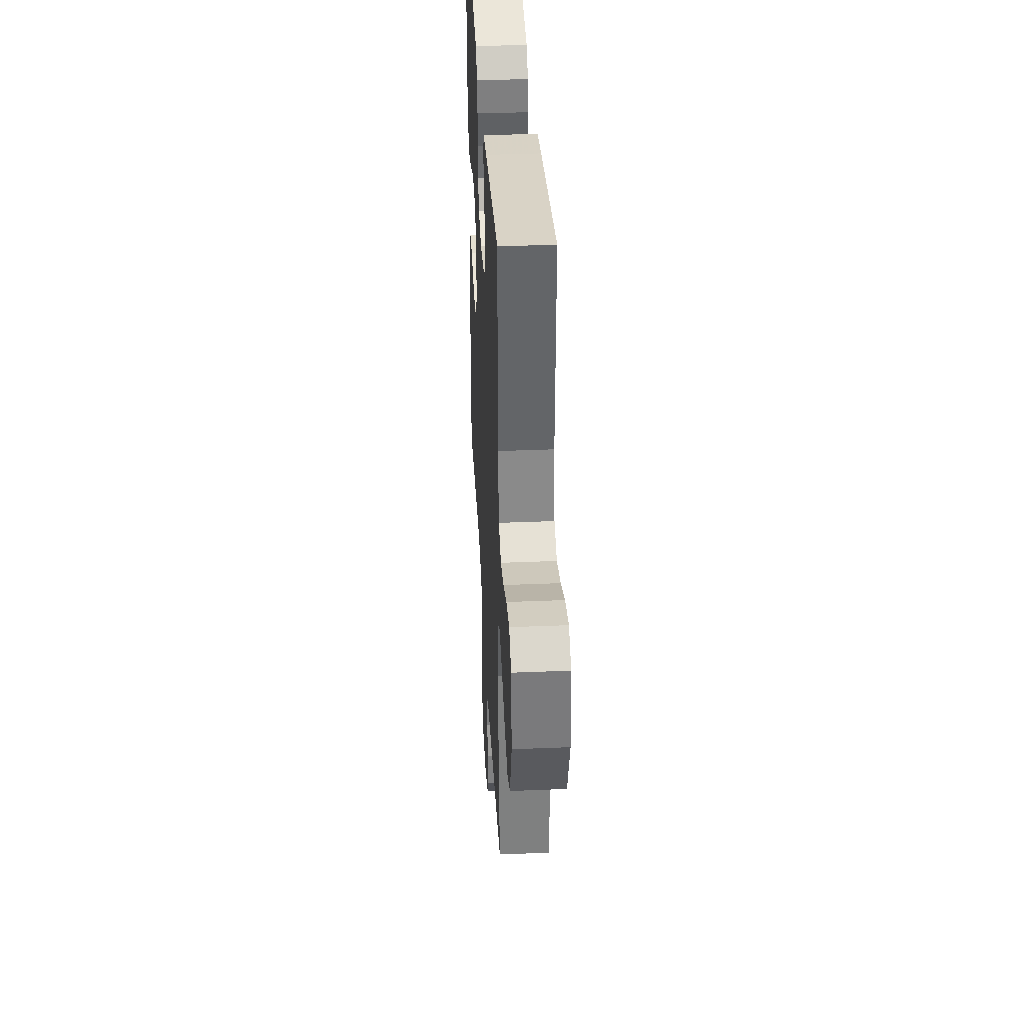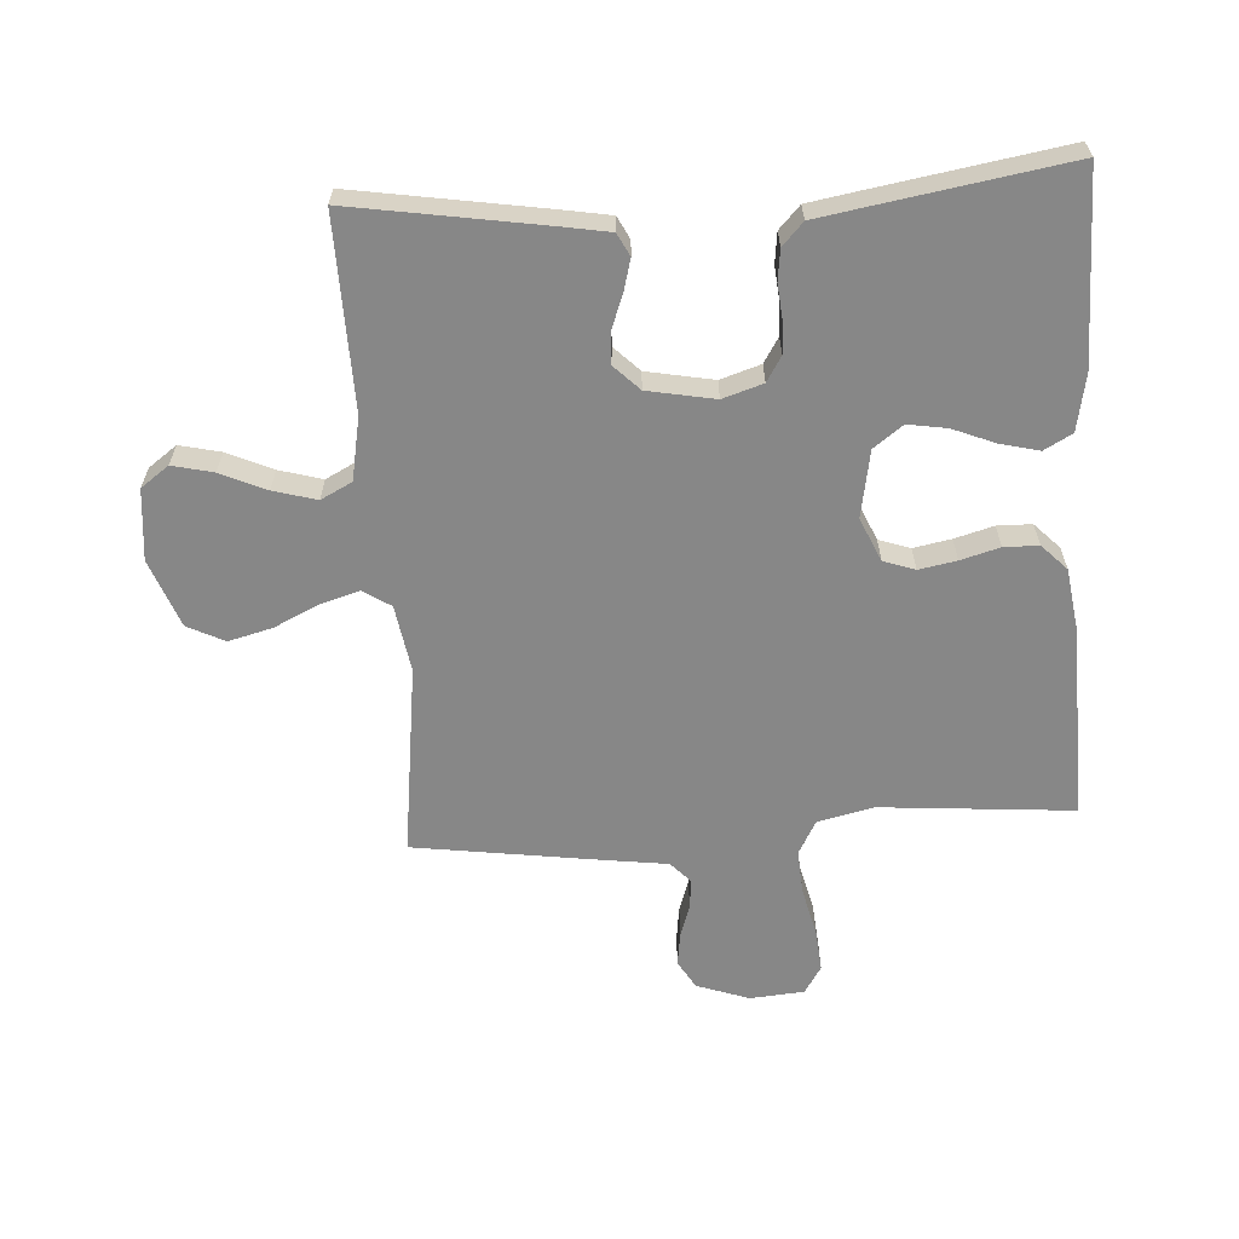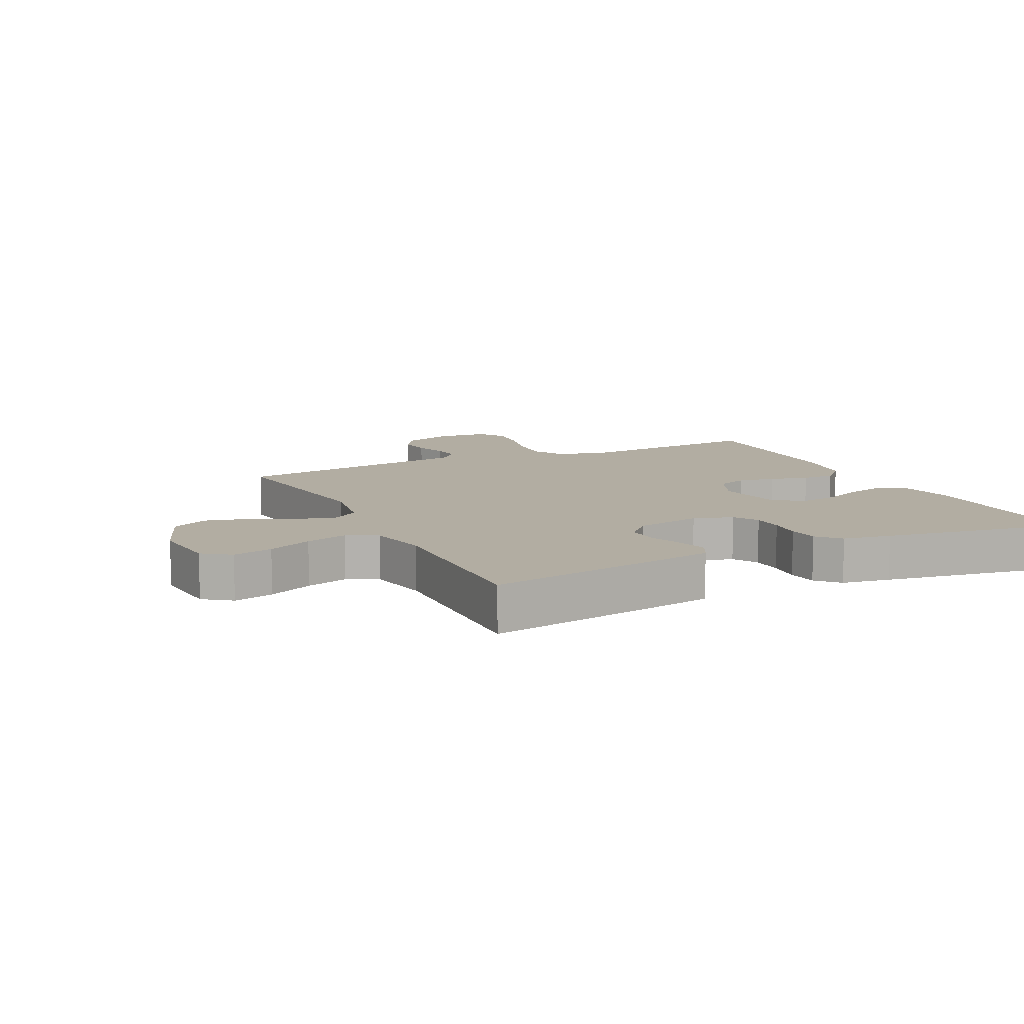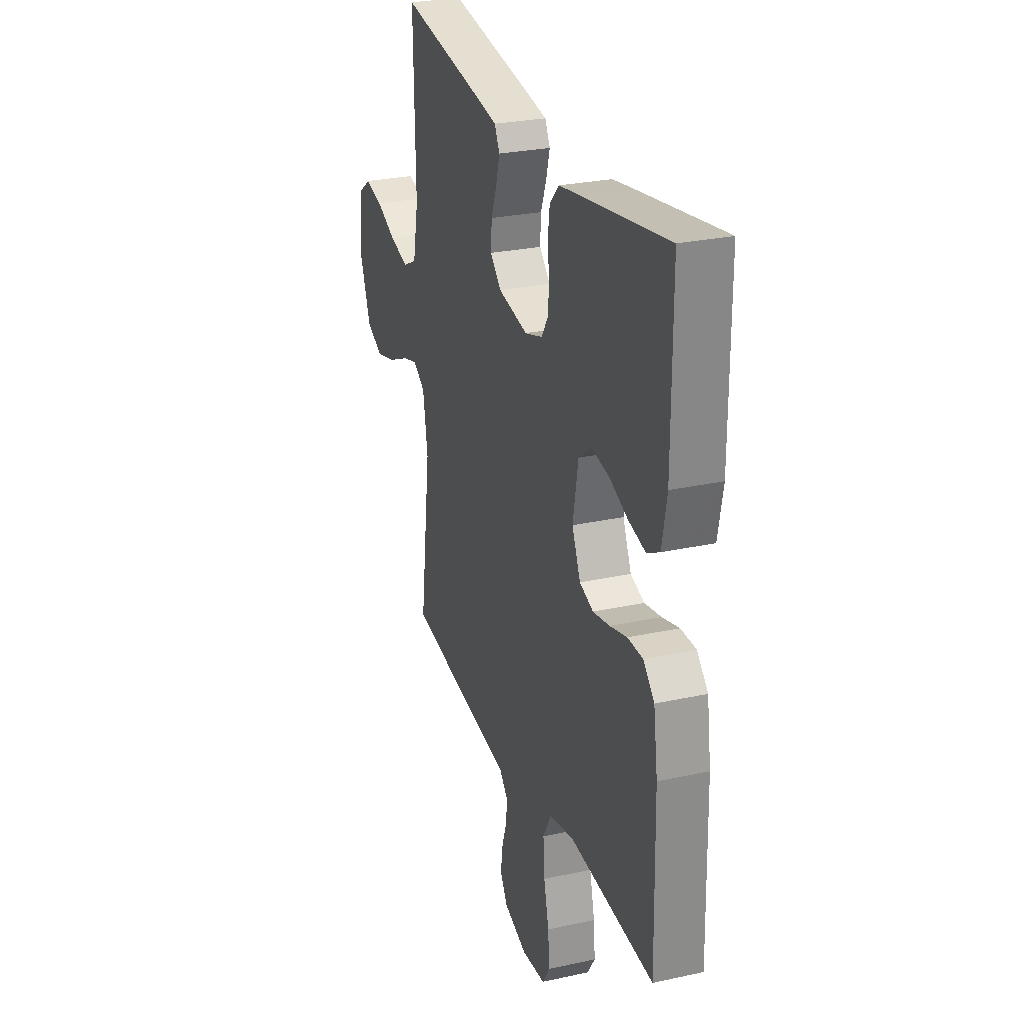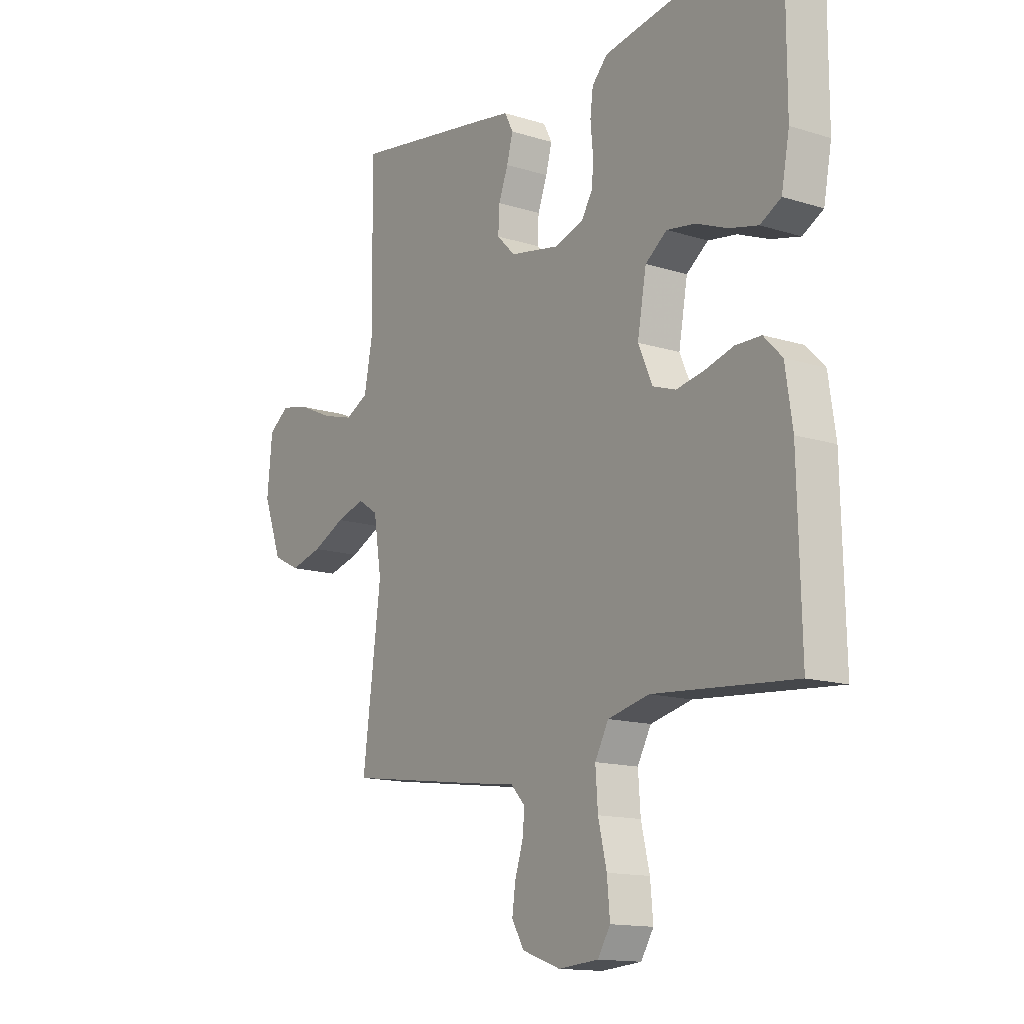
<metadata>
{"format":"obj","ext":"obj","renderer":"f3d","projection":"perspective","resolution":1024,"background":"white","views":[{"elev":37.7,"azim":-93.0,"up":"+Z"},{"elev":-62.4,"azim":3.7,"up":"+Y"},{"elev":10.6,"azim":-25.9,"up":"+Y"},{"elev":27.2,"azim":71.3,"up":"+Z"},{"elev":-14.2,"azim":55.4,"up":"+Z"}]}
</metadata>
<code>
v -0.5 0.07 -0.5
v -0.461 0.07 -0.2
v -0.478 0.07 -0.095
v -0.521 0.07 -0.067
v -0.582 0.07 -0.085
v -0.652 0.07 -0.118
v -0.721 0.07 -0.136
v -0.779 0.07 -0.107
v -0.819 0.07 0
v -0.808 0.07 0.111
v -0.764 0.07 0.143
v -0.7 0.07 0.128
v -0.629 0.07 0.096
v -0.562 0.07 0.077
v -0.513 0.07 0.102
v -0.494 0.07 0.2
v -0.5 0.07 0.5
v -0.2 0.07 0.451
v -0.126 0.07 0.438
v -0.108 0.07 0.403
v -0.121 0.07 0.355
v -0.141 0.07 0.302
v -0.144 0.07 0.251
v -0.105 0.07 0.212
v 0 0.07 0.192
v 0.063 0.07 0.212
v 0.087 0.07 0.251
v 0.089 0.07 0.301
v 0.084 0.07 0.355
v 0.09 0.07 0.403
v 0.123 0.07 0.438
v 0.2 0.07 0.451
v 0.5 0.07 0.5
v 0.5 0.07 0.2
v 0.483 0.07 0.111
v 0.439 0.07 0.087
v 0.378 0.07 0.102
v 0.312 0.07 0.129
v 0.251 0.07 0.139
v 0.205 0.07 0.105
v 0.186 0.07 0
v 0.216 0.07 -0.068
v 0.265 0.07 -0.085
v 0.324 0.07 -0.074
v 0.385 0.07 -0.057
v 0.439 0.07 -0.058
v 0.478 0.07 -0.098
v 0.493 0.07 -0.2
v 0.5 0.07 -0.5
v 0.2 0.07 -0.475
v 0.112 0.07 -0.495
v 0.083 0.07 -0.548
v 0.088 0.07 -0.618
v 0.106 0.07 -0.694
v 0.112 0.07 -0.76
v 0.085 0.07 -0.803
v 0 0.07 -0.81
v -0.082 0.07 -0.781
v -0.108 0.07 -0.737
v -0.101 0.07 -0.686
v -0.084 0.07 -0.634
v -0.079 0.07 -0.588
v -0.11 0.07 -0.555
v -0.2 0.07 -0.543
v -0.5 0 -0.5
v -0.461 0 -0.2
v -0.478 0 -0.095
v -0.521 0 -0.067
v -0.582 0 -0.085
v -0.652 0 -0.118
v -0.721 0 -0.136
v -0.779 0 -0.107
v -0.819 0 0
v -0.808 0 0.111
v -0.764 0 0.143
v -0.7 0 0.128
v -0.629 0 0.096
v -0.562 0 0.077
v -0.513 0 0.102
v -0.494 0 0.2
v -0.5 0 0.5
v -0.2 0 0.451
v -0.126 0 0.438
v -0.108 0 0.403
v -0.121 0 0.355
v -0.141 0 0.302
v -0.144 0 0.251
v -0.105 0 0.212
v 0 0 0.192
v 0.063 0 0.212
v 0.087 0 0.251
v 0.089 0 0.301
v 0.084 0 0.355
v 0.09 0 0.403
v 0.123 0 0.438
v 0.2 0 0.451
v 0.5 0 0.5
v 0.5 0 0.2
v 0.483 0 0.111
v 0.439 0 0.087
v 0.378 0 0.102
v 0.312 0 0.129
v 0.251 0 0.139
v 0.205 0 0.105
v 0.186 0 0
v 0.216 0 -0.068
v 0.265 0 -0.085
v 0.324 0 -0.074
v 0.385 0 -0.057
v 0.439 0 -0.058
v 0.478 0 -0.098
v 0.493 0 -0.2
v 0.5 0 -0.5
v 0.2 0 -0.475
v 0.112 0 -0.495
v 0.083 0 -0.548
v 0.088 0 -0.618
v 0.106 0 -0.694
v 0.112 0 -0.76
v 0.085 0 -0.803
v 0 0 -0.81
v -0.082 0 -0.781
v -0.108 0 -0.737
v -0.101 0 -0.686
v -0.084 0 -0.634
v -0.079 0 -0.588
v -0.11 0 -0.555
v -0.2 0 -0.543
f 63 64 1 2
f 58 59 60 61
f 58 61 62
f 57 58 62
f 56 57 62
f 53 54 55 56
f 52 53 56 62
f 51 52 62 63
f 47 48 49 50
f 47 50 51
f 44 45 46 47
f 43 44 47 51
f 42 43 51 63
f 35 36 37 38
f 35 38 39
f 34 35 39
f 33 34 39
f 32 33 39 40
f 28 29 30 31
f 27 28 31 32
f 19 20 21 22
f 17 18 19 22
f 16 17 22 23
f 15 16 23 24
f 10 11 12 13
f 10 13 14
f 9 10 14
f 8 9 14
f 5 6 7 8
f 4 5 8 14
f 3 4 14 15
f 41 42 63 2
f 27 32 40 41
f 26 27 41
f 25 26 41 2
f 3 15 24 25
f 2 3 25
f 66 65 128 127
f 125 124 123 122
f 126 125 122
f 126 122 121
f 126 121 120
f 120 119 118 117
f 126 120 117 116
f 127 126 116 115
f 114 113 112 111
f 115 114 111
f 111 110 109 108
f 115 111 108 107
f 127 115 107 106
f 102 101 100 99
f 103 102 99
f 103 99 98
f 103 98 97
f 104 103 97 96
f 95 94 93 92
f 96 95 92 91
f 86 85 84 83
f 86 83 82 81
f 87 86 81 80
f 88 87 80 79
f 77 76 75 74
f 78 77 74
f 78 74 73
f 78 73 72
f 72 71 70 69
f 78 72 69 68
f 79 78 68 67
f 66 127 106 105
f 105 104 96 91
f 105 91 90
f 66 105 90 89
f 89 88 79 67
f 89 67 66
f 1 65 66 2
f 2 66 67 3
f 3 67 68 4
f 4 68 69 5
f 5 69 70 6
f 6 70 71 7
f 7 71 72 8
f 8 72 73 9
f 9 73 74 10
f 10 74 75 11
f 11 75 76 12
f 12 76 77 13
f 13 77 78 14
f 14 78 79 15
f 15 79 80 16
f 16 80 81 17
f 17 81 82 18
f 18 82 83 19
f 19 83 84 20
f 20 84 85 21
f 21 85 86 22
f 22 86 87 23
f 23 87 88 24
f 24 88 89 25
f 25 89 90 26
f 26 90 91 27
f 27 91 92 28
f 28 92 93 29
f 29 93 94 30
f 30 94 95 31
f 31 95 96 32
f 32 96 97 33
f 33 97 98 34
f 34 98 99 35
f 35 99 100 36
f 36 100 101 37
f 37 101 102 38
f 38 102 103 39
f 39 103 104 40
f 40 104 105 41
f 41 105 106 42
f 42 106 107 43
f 43 107 108 44
f 44 108 109 45
f 45 109 110 46
f 46 110 111 47
f 47 111 112 48
f 48 112 113 49
f 49 113 114 50
f 50 114 115 51
f 51 115 116 52
f 52 116 117 53
f 53 117 118 54
f 54 118 119 55
f 55 119 120 56
f 56 120 121 57
f 57 121 122 58
f 58 122 123 59
f 59 123 124 60
f 60 124 125 61
f 61 125 126 62
f 62 126 127 63
f 63 127 128 64
f 64 128 65 1

</code>
